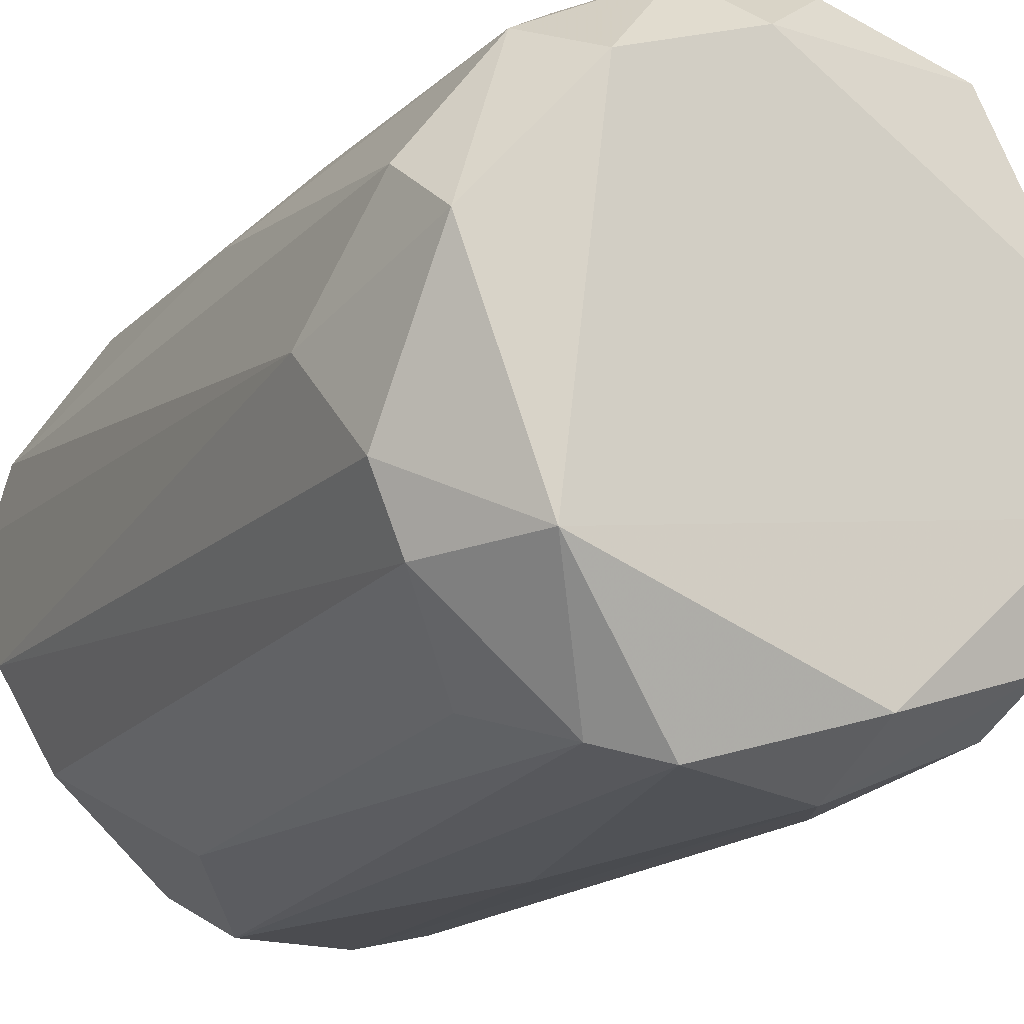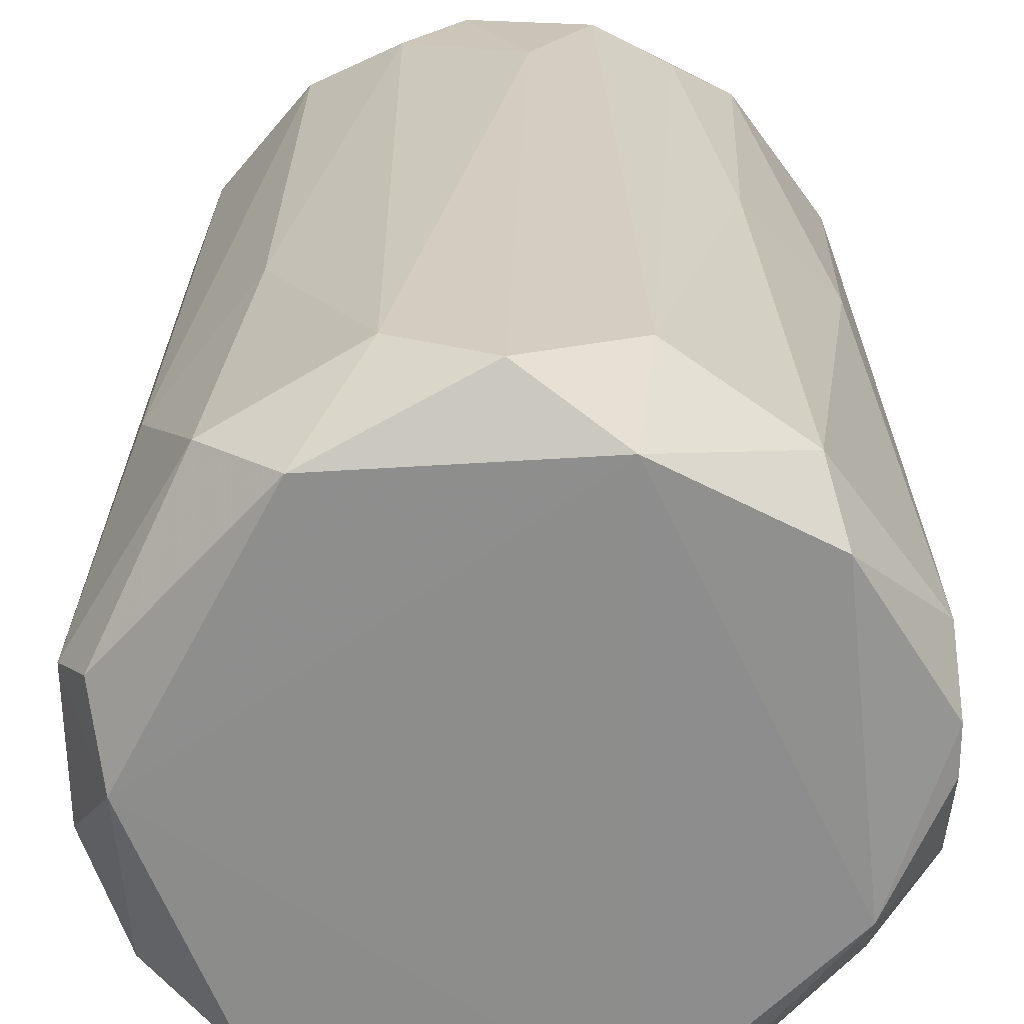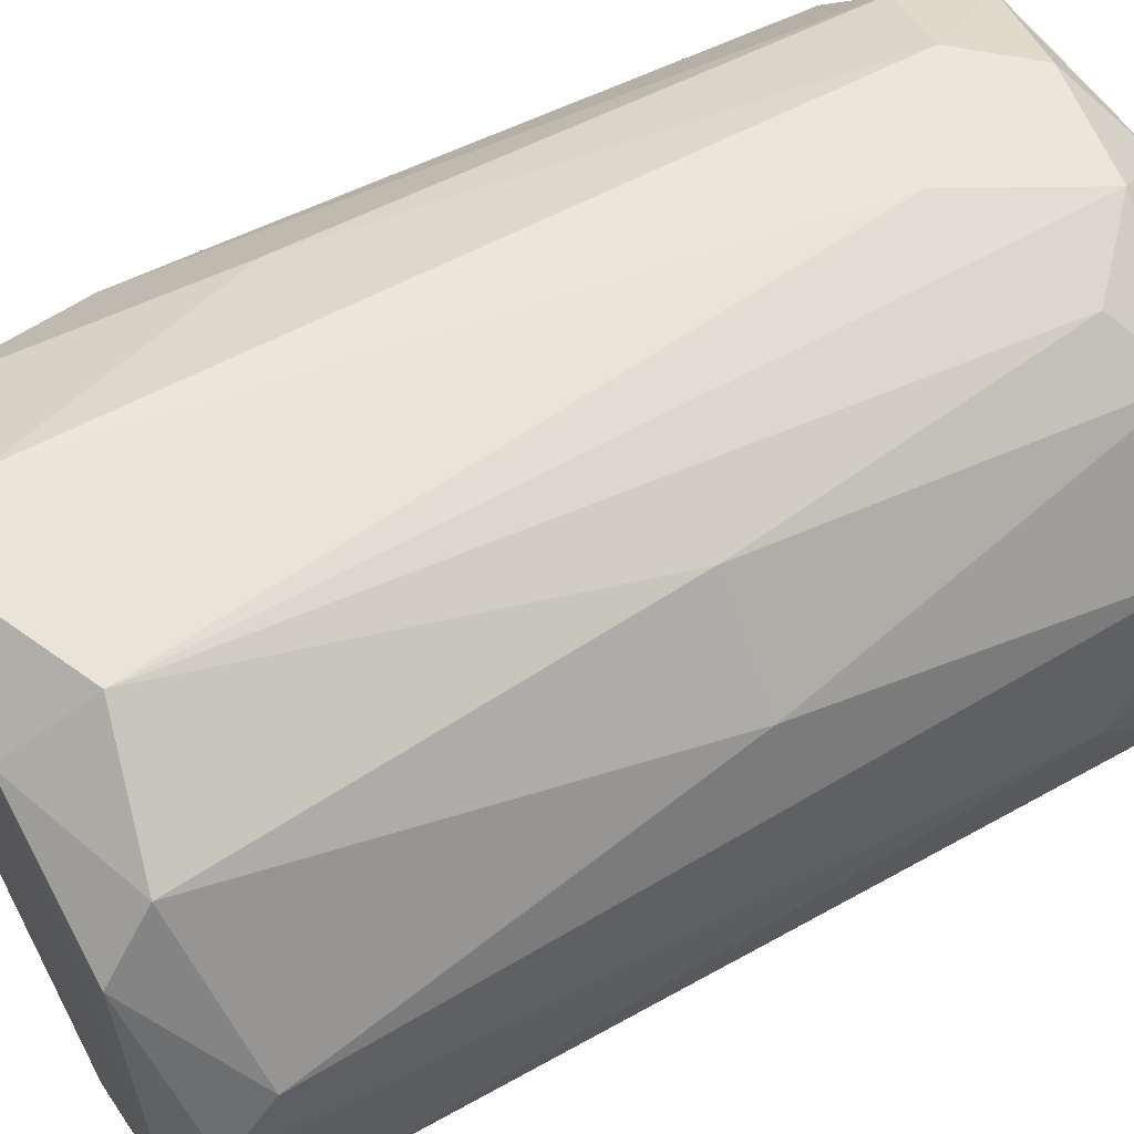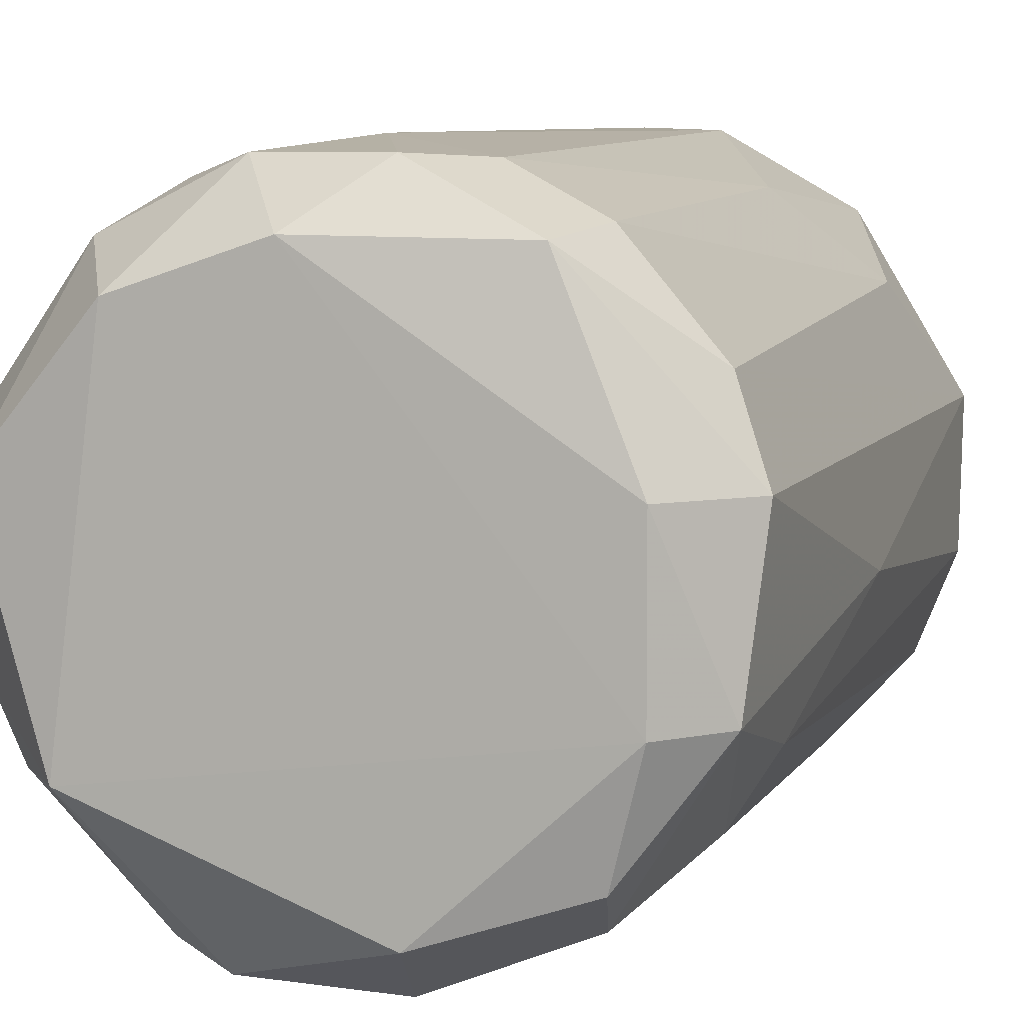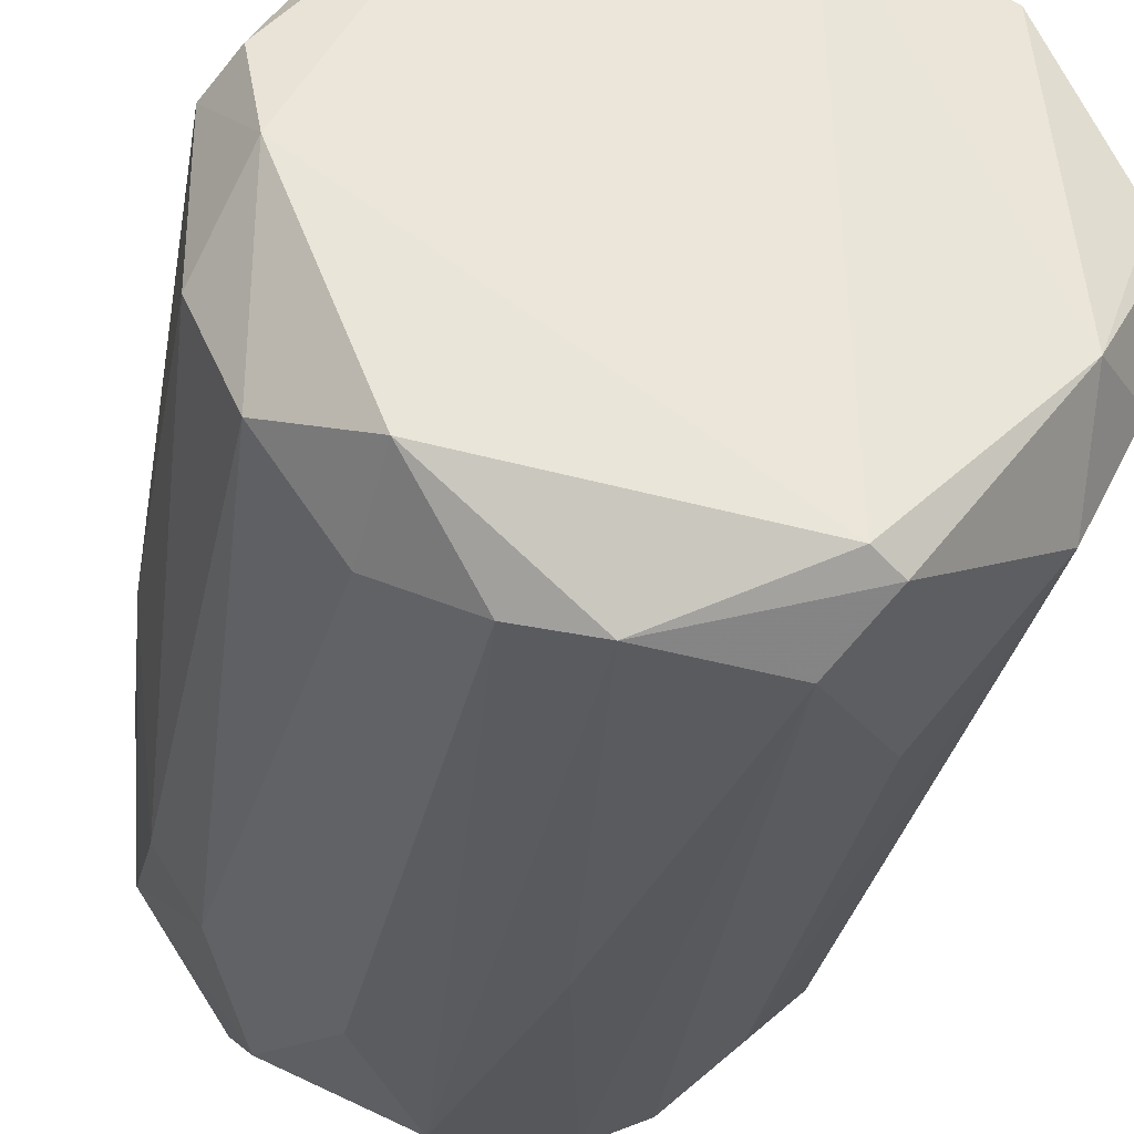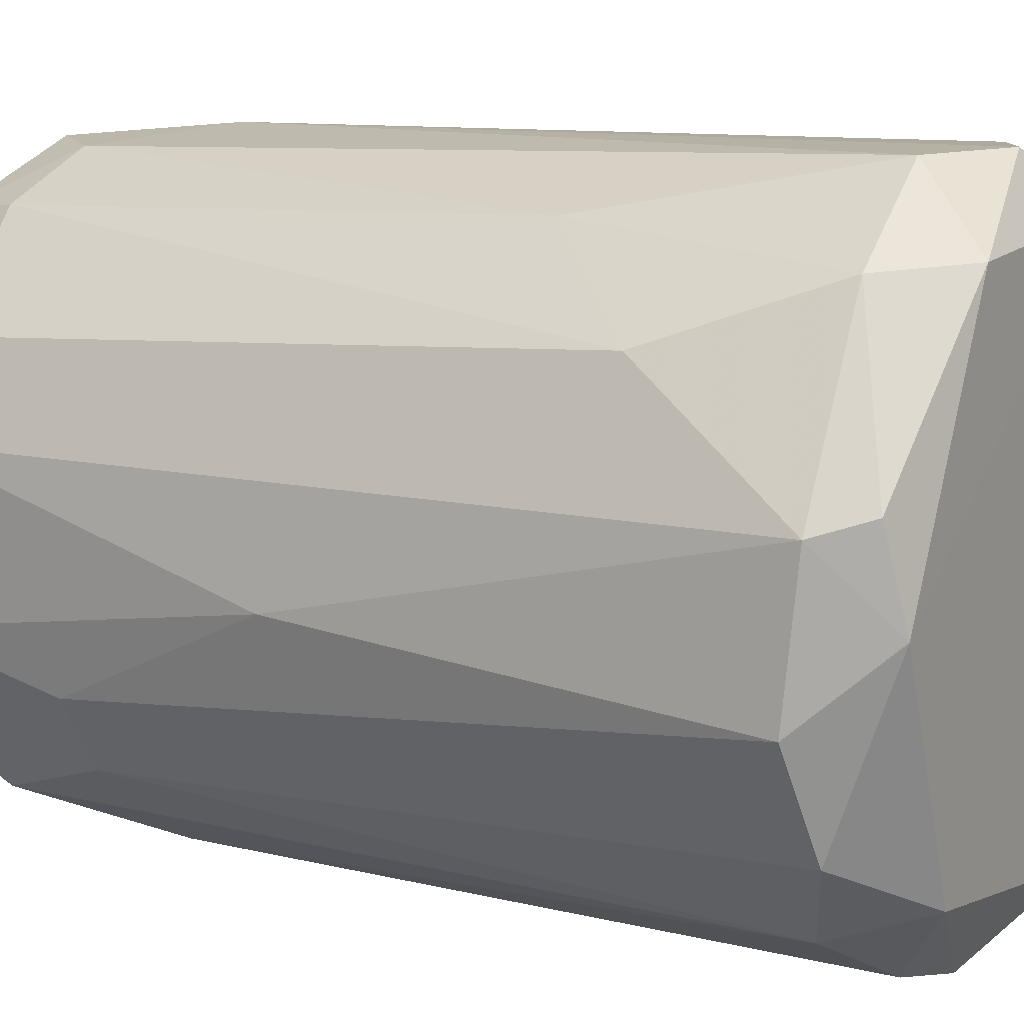
<metadata>
{"format":"obj","ext":"obj","renderer":"f3d","projection":"perspective","resolution":1024,"background":"white","views":[{"elev":-15.1,"azim":153.1,"up":"+Y"},{"elev":25.2,"azim":0.4,"up":"+Y"},{"elev":59.9,"azim":61.5,"up":"+Y"},{"elev":7.4,"azim":-163.2,"up":"+Y"},{"elev":-32.4,"azim":-10.2,"up":"+Y"},{"elev":10.8,"azim":-60.8,"up":"+Y"}]}
</metadata>
<code>
v -0.06648 -0.006704 -0.01366
v 0.0662 0.00836 0.08615
v 0.06618 -0.000705 0.08612
v 0.0571 0.01442 -0.09854
v -0.01845 0.06539 0.07643
v -0.00945 -0.06692 0.0826
v 0.0176 -0.06084 -0.09187
v -0.03361 0.0506 -0.09822
v -0.061 0.01747 0.08923
v -0.04252 -0.04279 -0.09787
v 0.02928 0.05872 -0.07598
v 0.05588 -0.03923 0.07239
v -0.05755 -0.03678 0.07951
v 0.04442 0.05013 0.08204
v 0.0623 -0.01862 -0.08234
v -0.05672 0.03189 -0.0817
v 0.02675 -0.05808 0.08897
v 0.01789 0.05429 0.09311
v -0.02714 -0.06007 -0.05513
v 0.05931 0.02617 -0.08234
v -0.04513 0.04997 0.07879
v -0.06041 -0.0187 -0.09165
v -0.009474 0.06266 -0.09218
v 0.02052 0.06515 0.07613
v -0.03984 -0.04617 0.09235
v 0.0423 -0.03122 -0.1023
v 0.04098 -0.05098 -0.06679
v -0.06646 0.01429 0.07937
v 0.01757 -0.06676 0.07638
v 0.03308 0.04194 -0.1022
v -0.04917 0.01452 -0.1022
v 0.0543 -0.02197 0.09263
v -0.03906 0.05278 -0.08193
v -0.009432 -0.06377 -0.08575
v -0.04182 -0.05393 0.07222
v -0.05063 -0.04206 -0.05784
v 0.05585 0.03779 -0.00762
v -0.03085 0.05104 0.09273
v -0.06335 0.01427 -0.08557
v -0.01259 -0.05238 -0.1019
v 0.06571 0.002286 -0.06177
v 0.06598 -0.0188 0.07681
v 0.06538 0.02023 0.07608
v 0.002559 0.06533 -0.06168
v -0.05683 0.03789 0.04577
v 0.03813 -0.05705 0.0428
v -0.06632 -0.01567 0.07618
v 0.05591 -0.03331 -0.08176
v 0.04137 0.05006 -0.08528
v 0.04803 0.03866 0.09227
v -0.05984 -0.02743 -0.05814
v -0.05825 -0.000705 0.09273
v 0.002565 -0.06689 -0.01669
v -0.02128 0.06187 -0.07916
v -0.03928 -0.05151 -0.08535
v 0.01464 0.06263 -0.08911
v 0.02086 -0.05545 0.09266
v -0.02439 -0.06361 0.07921
v 0.02945 -0.05748 -0.08536
v 0.03808 0.05558 -0.00762
v 0.005656 0.05116 -0.1023
v -0.000428 0.06589 0.0861
v -0.03889 0.0555 0.02489
v -0.04925 -0.01902 -0.1023
f 31 61 64
f 18 14 24
f 4 15 26
f 9 21 28
f 17 6 29
f 4 26 30
f 3 2 32
f 17 12 32
f 8 16 33
f 25 13 35
f 35 13 36
f 5 21 38
f 21 9 38
f 16 8 39
f 22 1 39
f 1 28 39
f 28 16 39
f 8 31 39
f 31 22 39
f 26 7 40
f 7 34 40
f 34 10 40
f 2 3 41
f 15 4 41
f 4 20 41
f 3 32 42
f 32 12 42
f 41 3 42
f 15 41 42
f 37 14 43
f 20 37 43
f 2 41 43
f 41 20 43
f 16 28 45
f 28 21 45
f 33 16 45
f 12 17 46
f 27 12 46
f 17 29 46
f 28 1 47
f 26 15 48
f 12 27 48
f 42 12 48
f 15 42 48
f 20 4 49
f 4 30 49
f 37 20 49
f 14 18 50
f 32 2 50
f 18 32 50
f 2 43 50
f 43 14 50
f 1 22 51
f 22 36 51
f 36 13 51
f 13 47 51
f 47 1 51
f 13 25 52
f 9 28 52
f 18 38 52
f 38 9 52
f 47 13 52
f 28 47 52
f 29 6 53
f 7 29 53
f 34 7 53
f 6 34 53
f 23 8 54
f 8 33 54
f 5 44 54
f 44 23 54
f 22 10 55
f 10 34 55
f 34 19 55
f 19 35 55
f 36 22 55
f 35 36 55
f 24 11 56
f 23 44 56
f 44 24 56
f 11 49 56
f 49 30 56
f 6 17 57
f 25 6 57
f 17 32 57
f 32 18 57
f 52 25 57
f 18 52 57
f 6 25 58
f 34 6 58
f 19 34 58
f 35 19 58
f 25 35 58
f 7 26 59
f 29 7 59
f 27 46 59
f 46 29 59
f 26 48 59
f 48 27 59
f 11 24 60
f 24 14 60
f 14 37 60
f 49 11 60
f 37 49 60
f 8 23 61
f 30 26 61
f 31 8 61
f 23 56 61
f 56 30 61
f 18 24 62
f 5 38 62
f 38 18 62
f 44 5 62
f 24 44 62
f 21 5 63
f 45 21 63
f 33 45 63
f 54 33 63
f 5 54 63
f 10 22 64
f 22 31 64
f 26 40 64
f 40 10 64
f 61 26 64

</code>
